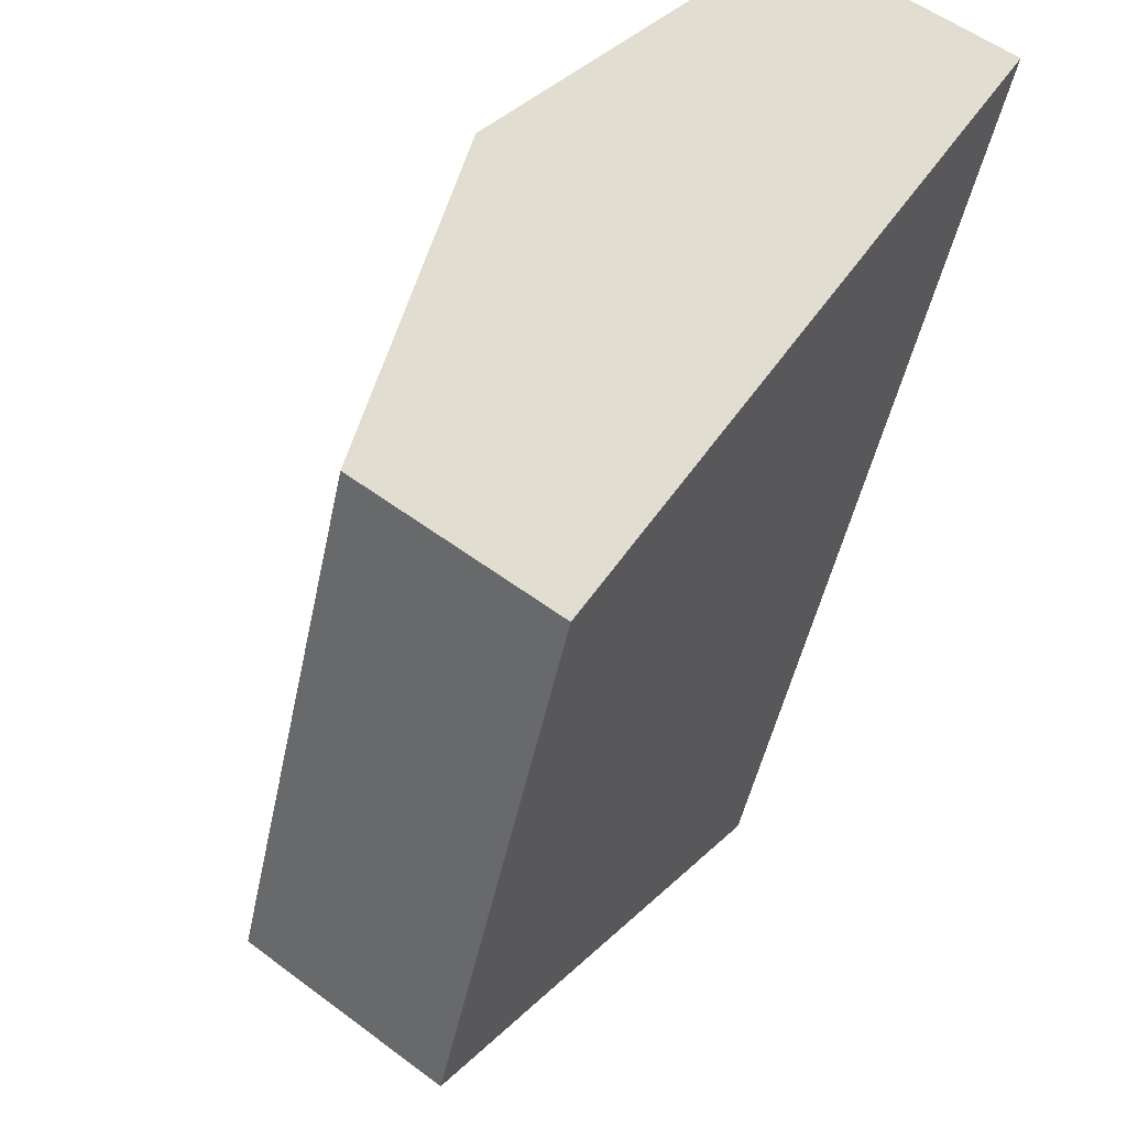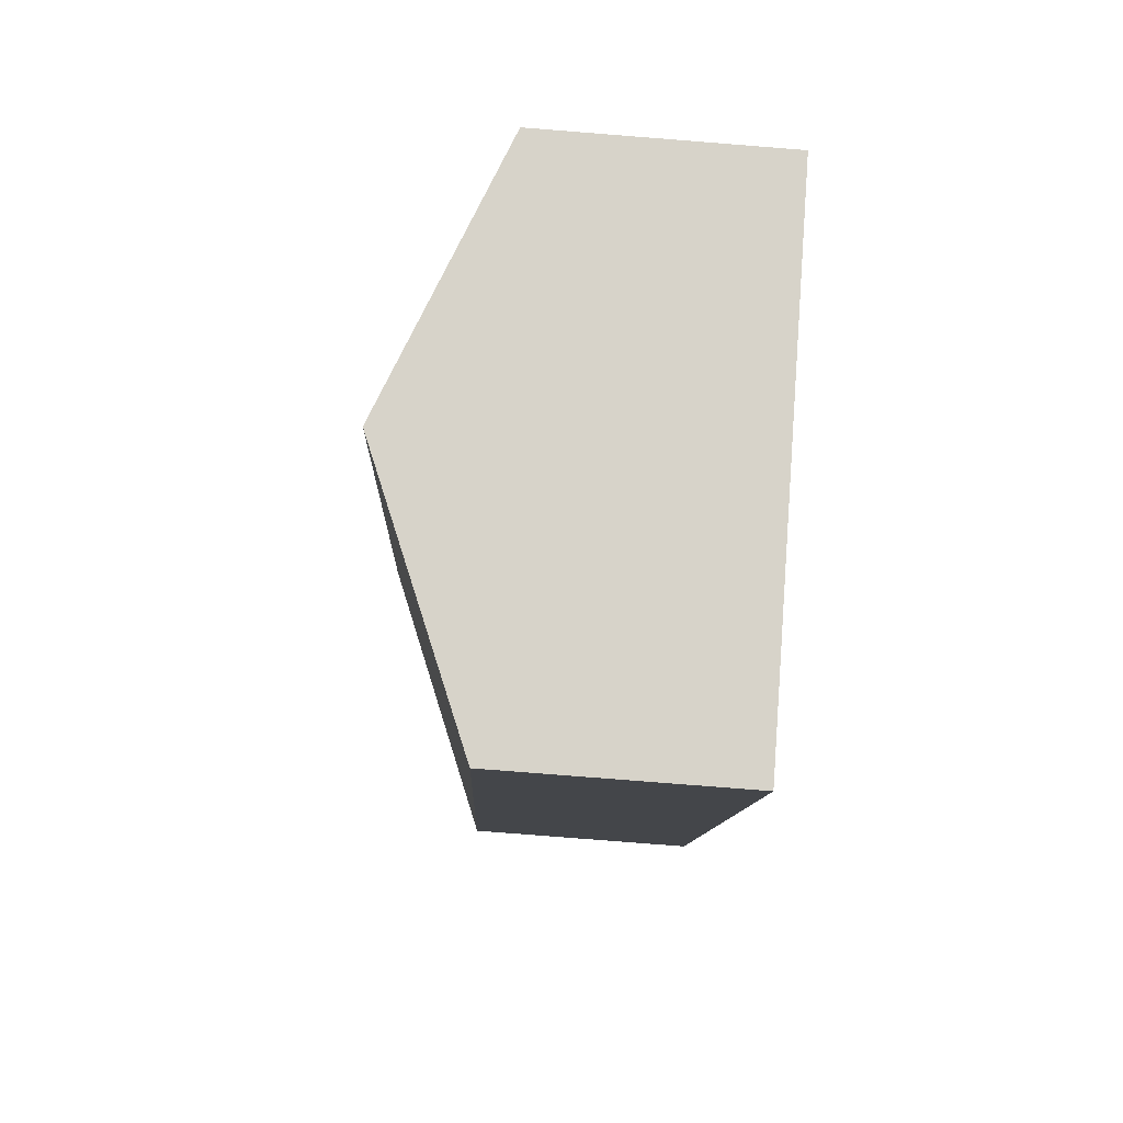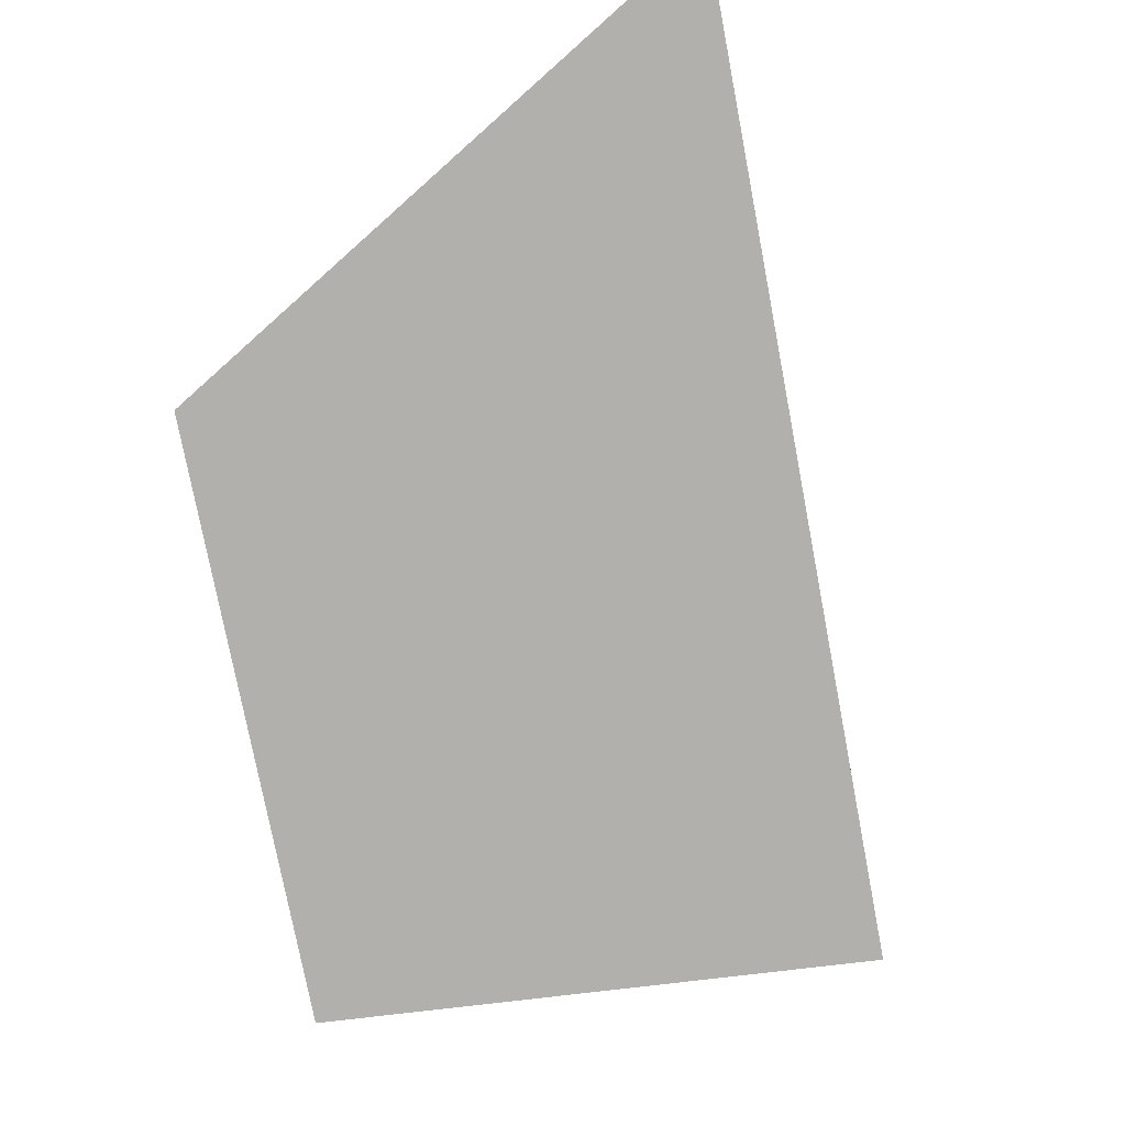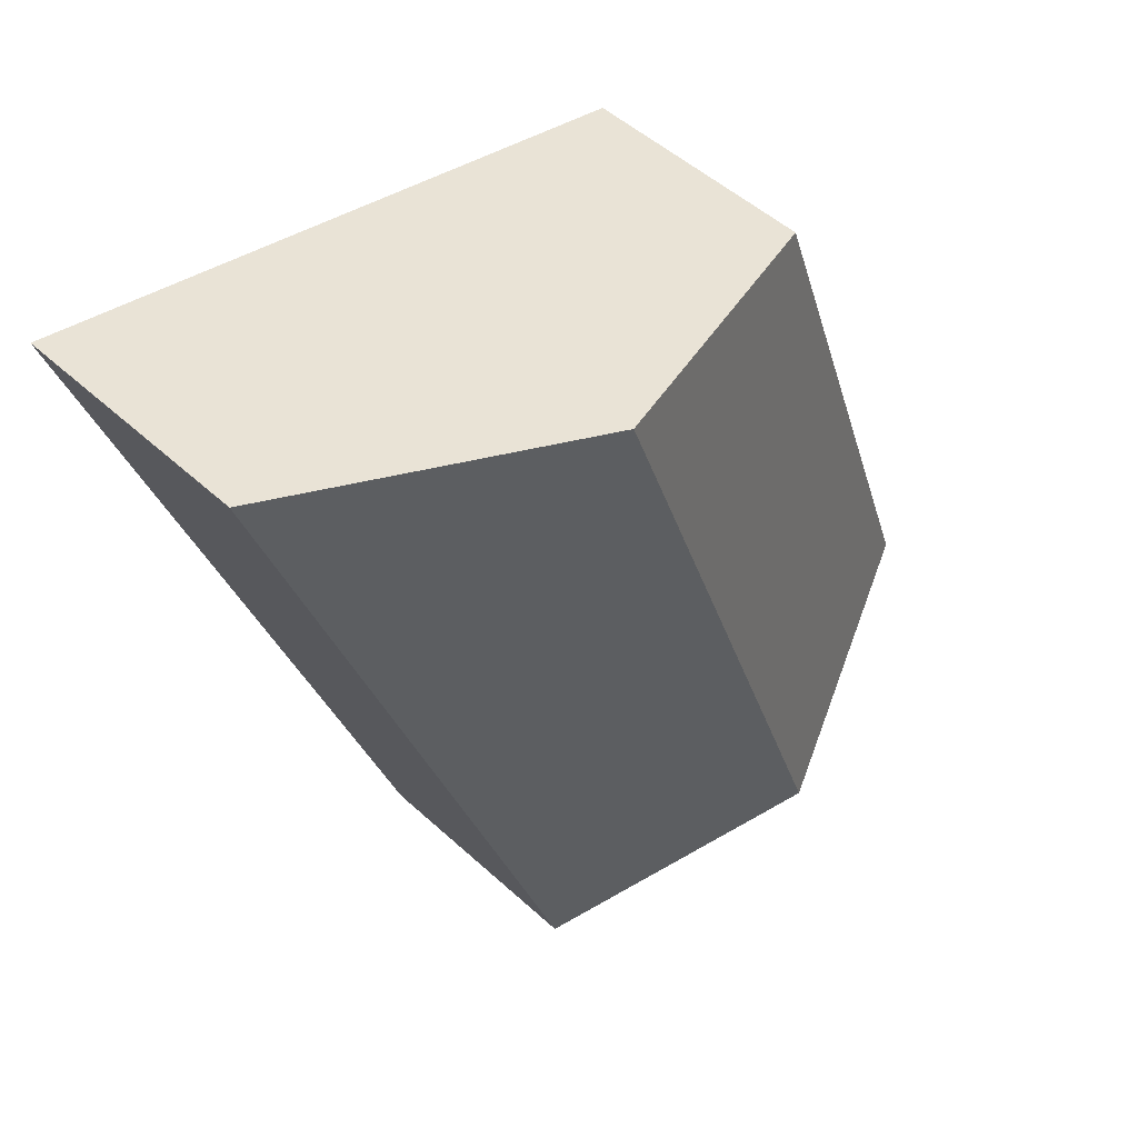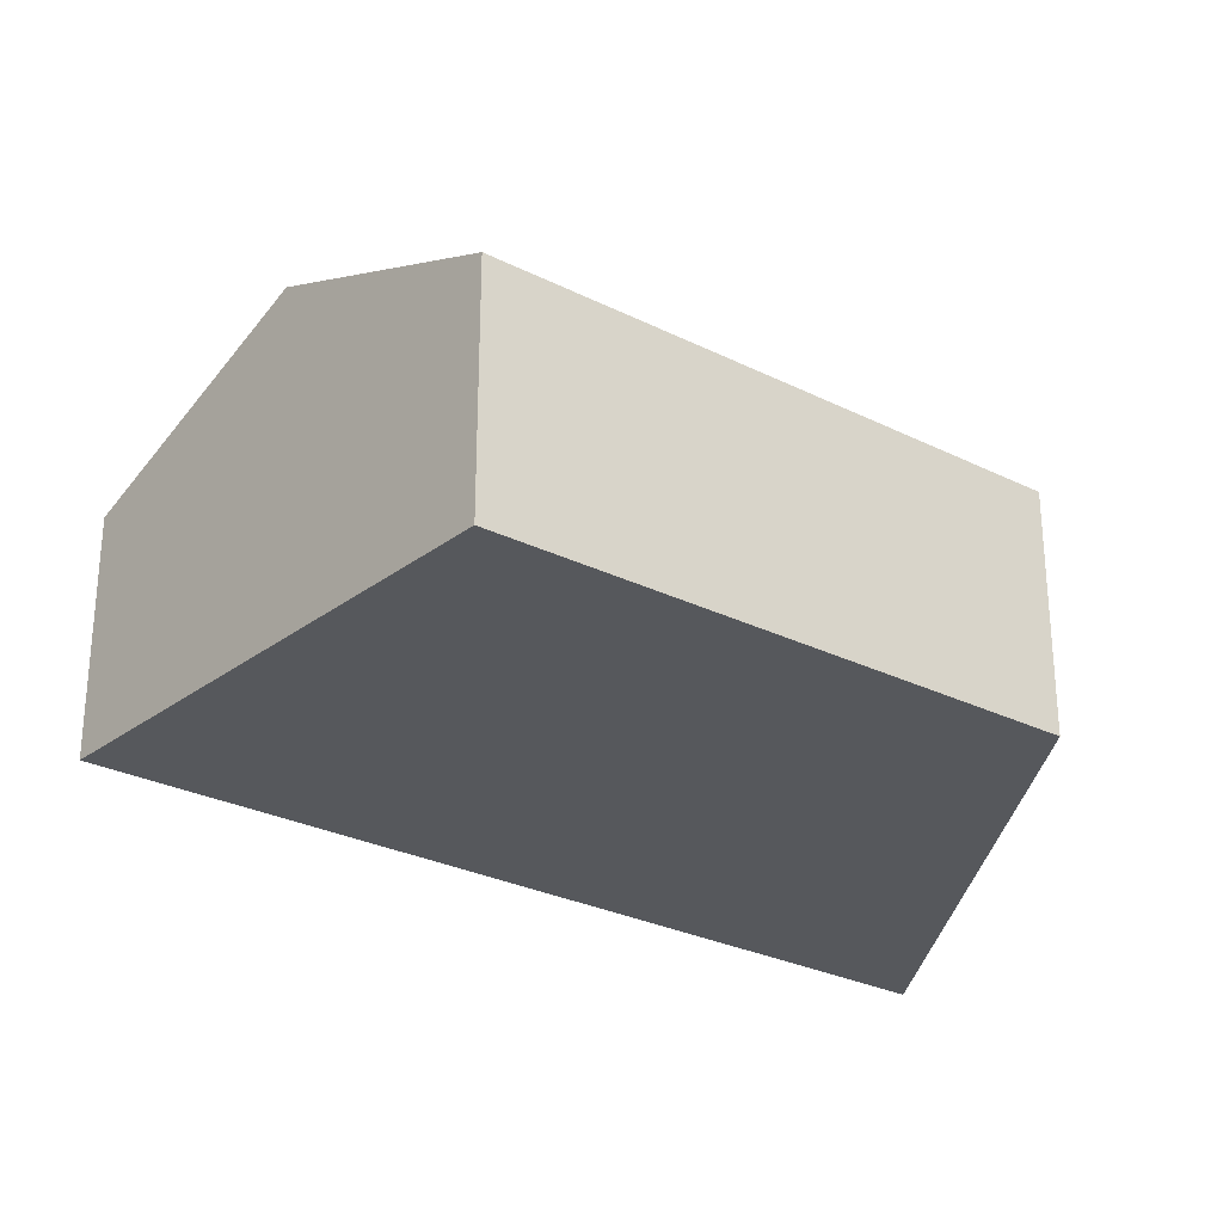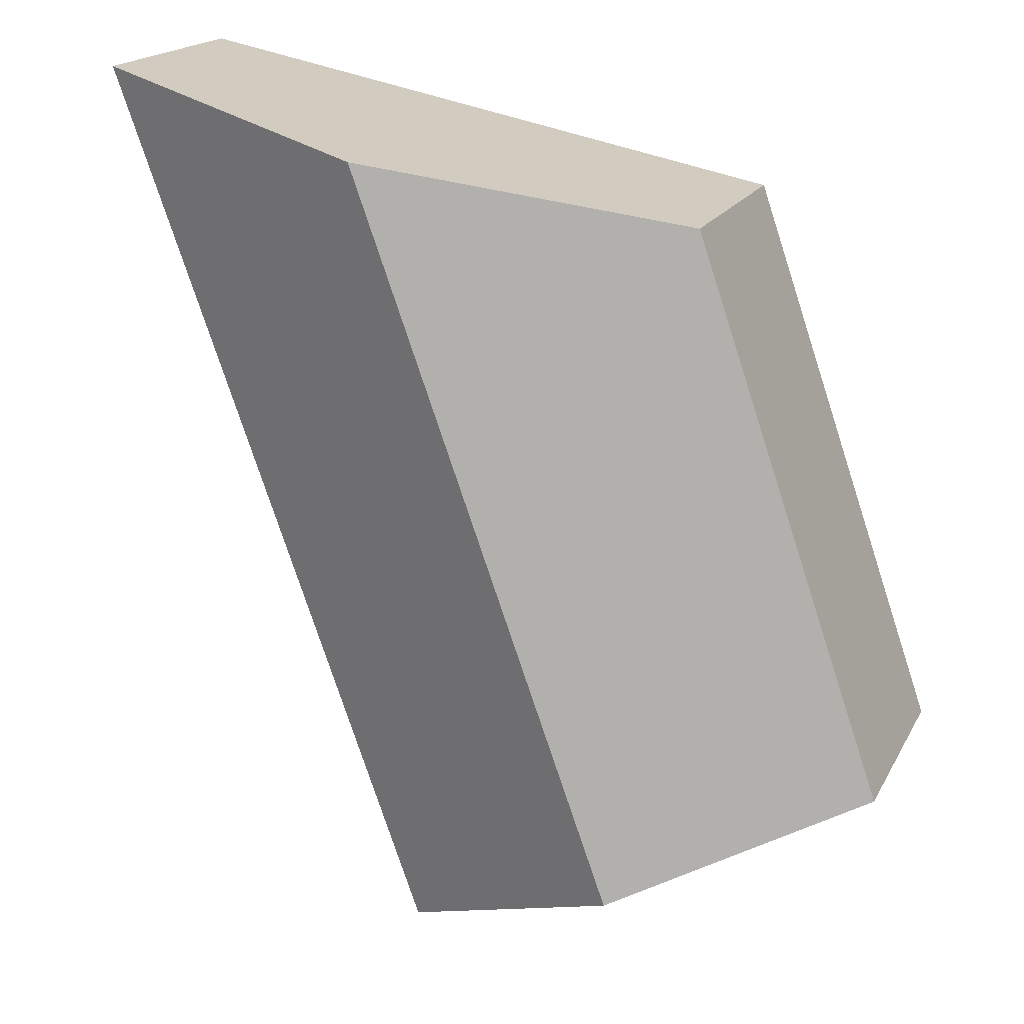
<metadata>
{"format":"obj","ext":"obj","renderer":"f3d","projection":"perspective","resolution":1024,"background":"white","views":[{"elev":56.1,"azim":-52.0,"up":"+Z"},{"elev":-79.2,"azim":-94.5,"up":"+Z"},{"elev":-78.8,"azim":30.4,"up":"+Y"},{"elev":49.0,"azim":135.6,"up":"+Z"},{"elev":-28.0,"azim":-107.7,"up":"+Y"},{"elev":18.5,"azim":-159.5,"up":"+Z"}]}
</metadata>
<code>
v  1.362 1.931 -0.597
v  4.534 1.329 3.8
v  2.737 1.329 -1.199
v  2.821 1.931 3.461
v  0 1.335 8.175e-17
v  1.083 1.321 3.117
v  0 0 0
v  1.083 -1.909e-16 3.117
v  2.821 -2.119e-16 3.461
v  4.534 -2.327e-16 3.8
v  2.737 7.342e-17 -1.199
v  1.362 3.656e-17 -0.597
g defaultobject
f 1 2 3
f 2 1 4
f 5 4 1
f 4 5 6
f 7 6 5
f 6 7 8
f 8 4 6
f 4 8 9
f 4 9 2
f 2 9 10
f 10 3 2
f 3 10 11
f 1 7 5
f 7 1 3
f 7 3 12
f 12 3 11
f 9 11 10
f 11 9 8
f 11 8 7
f 11 7 12

</code>
